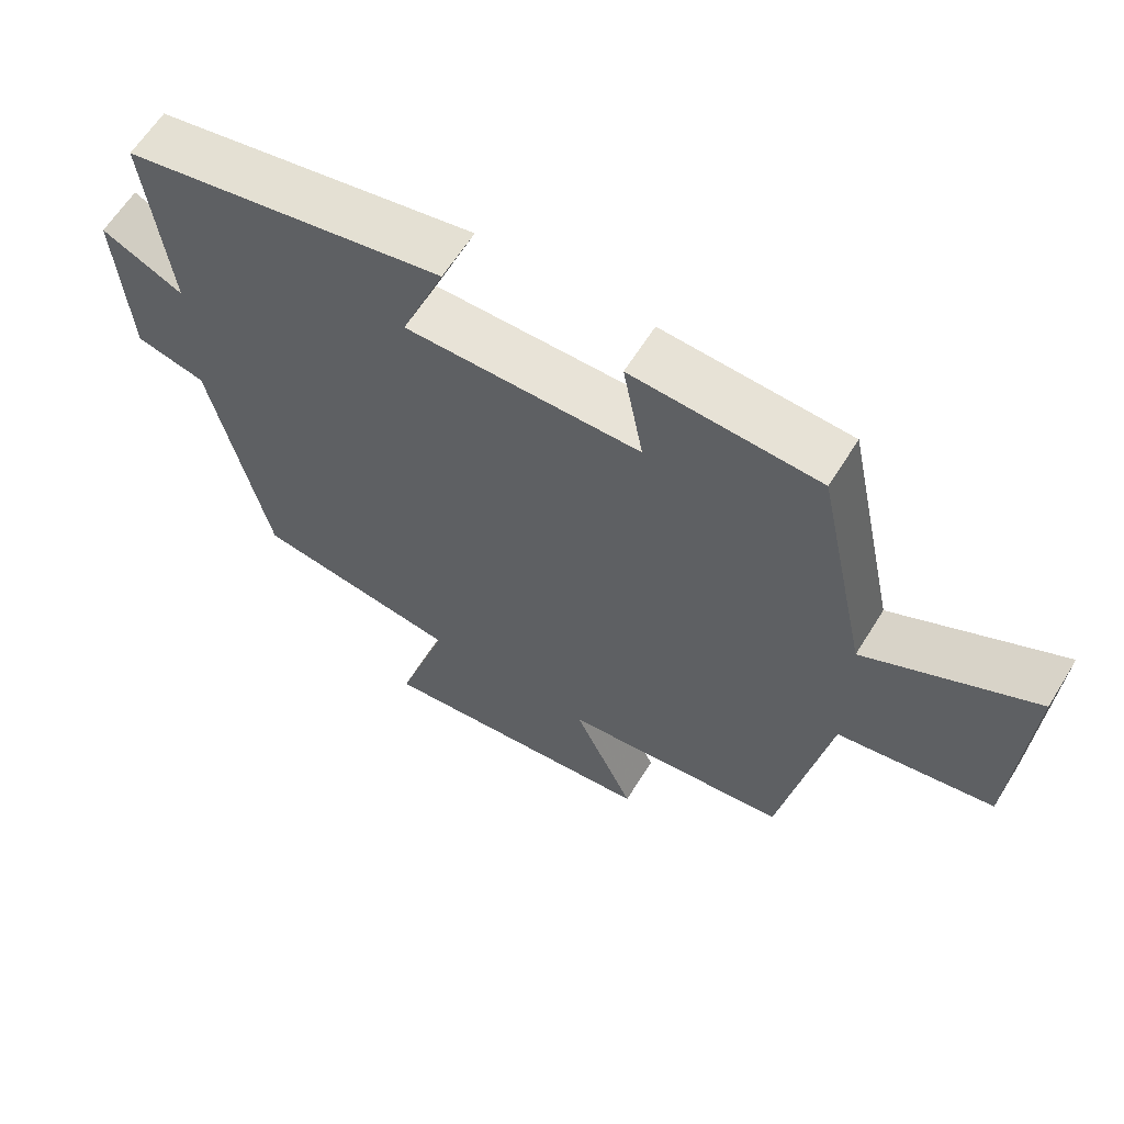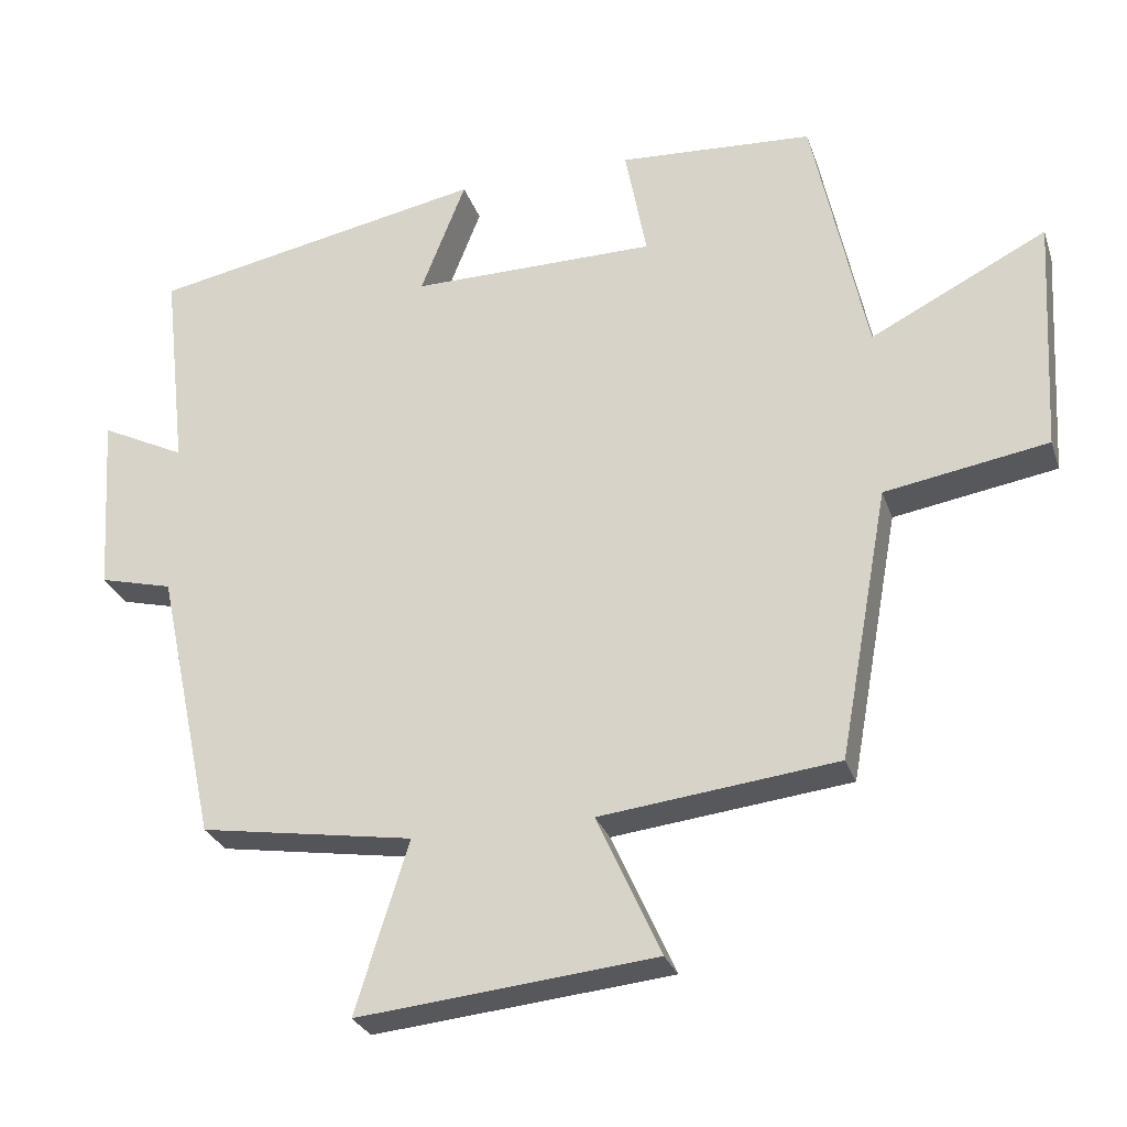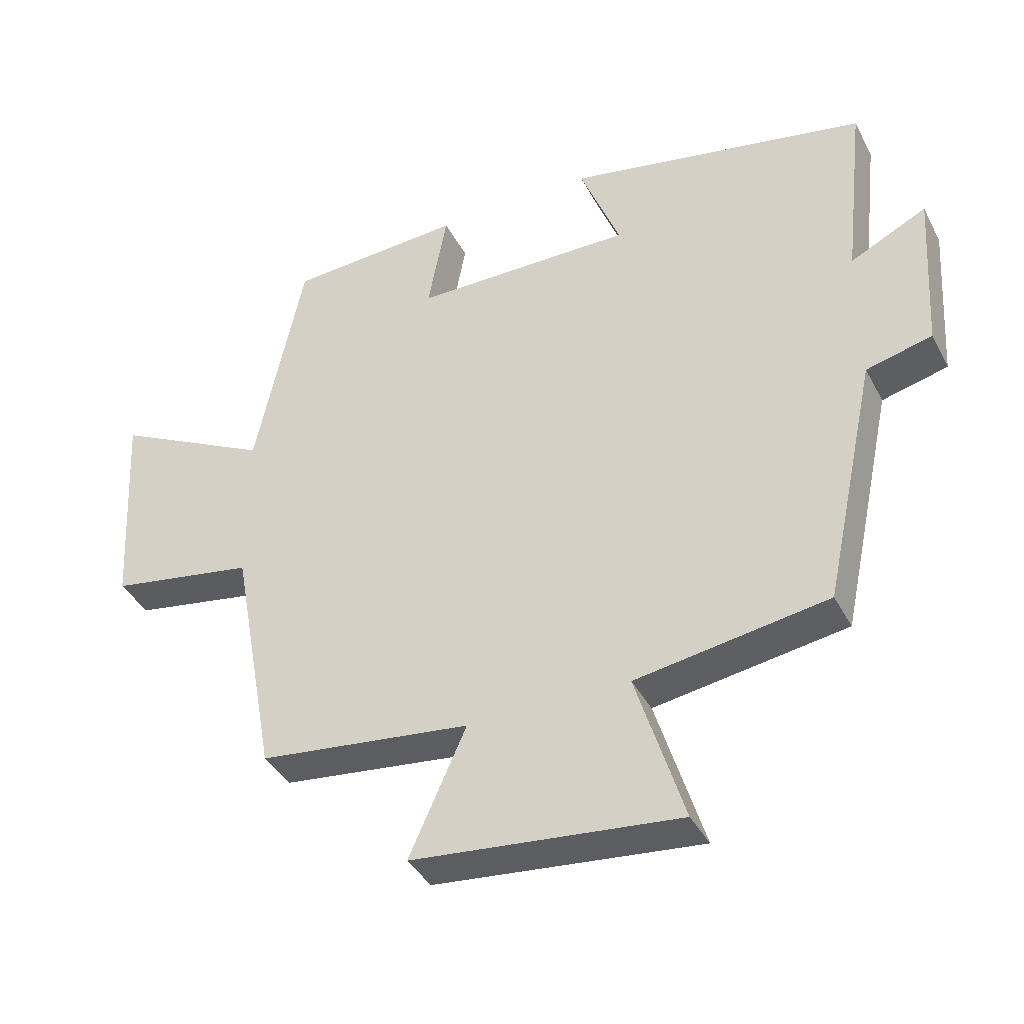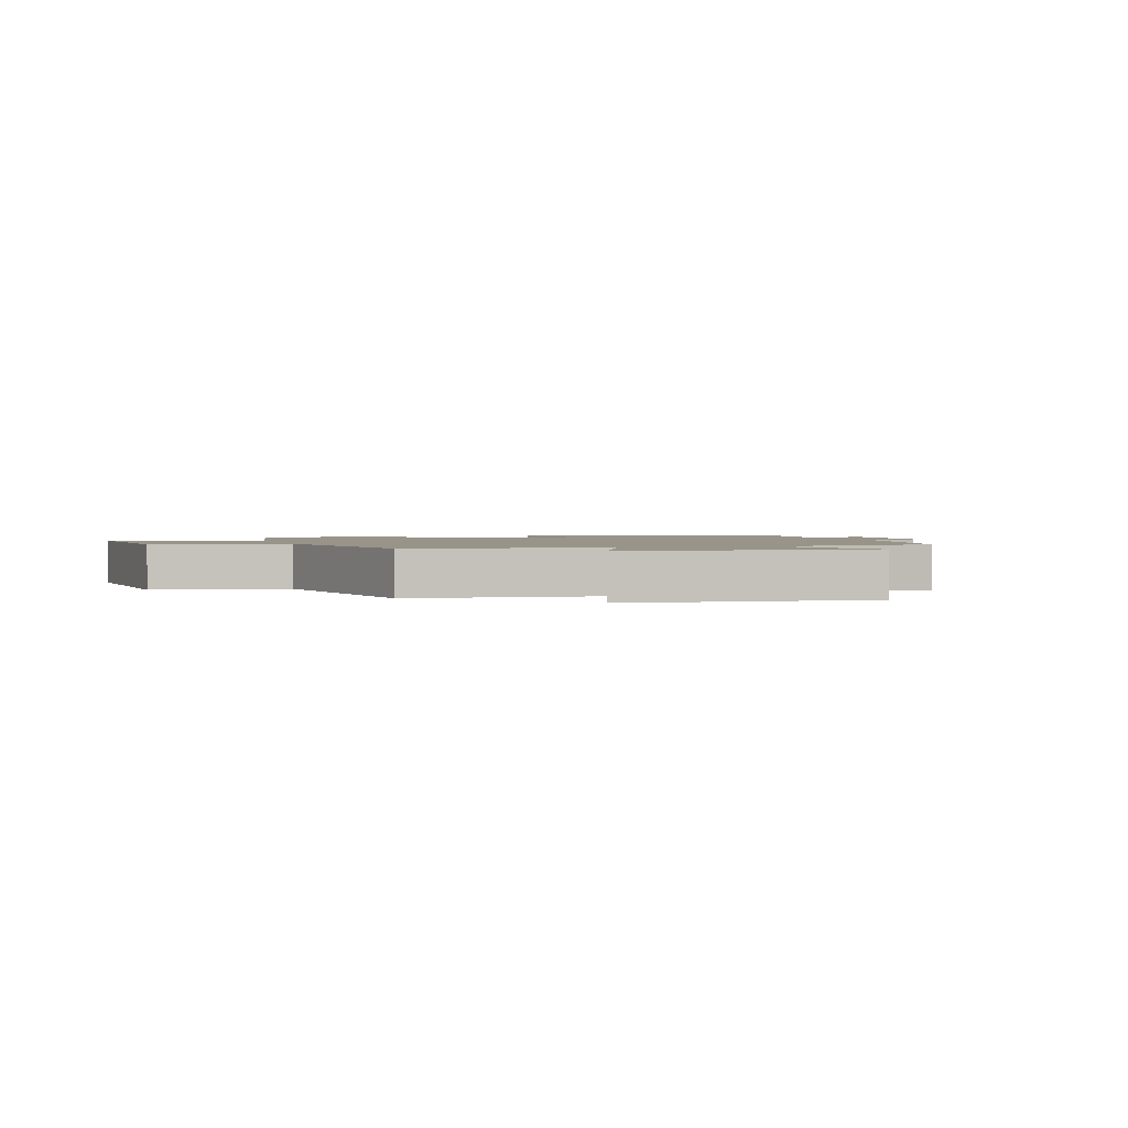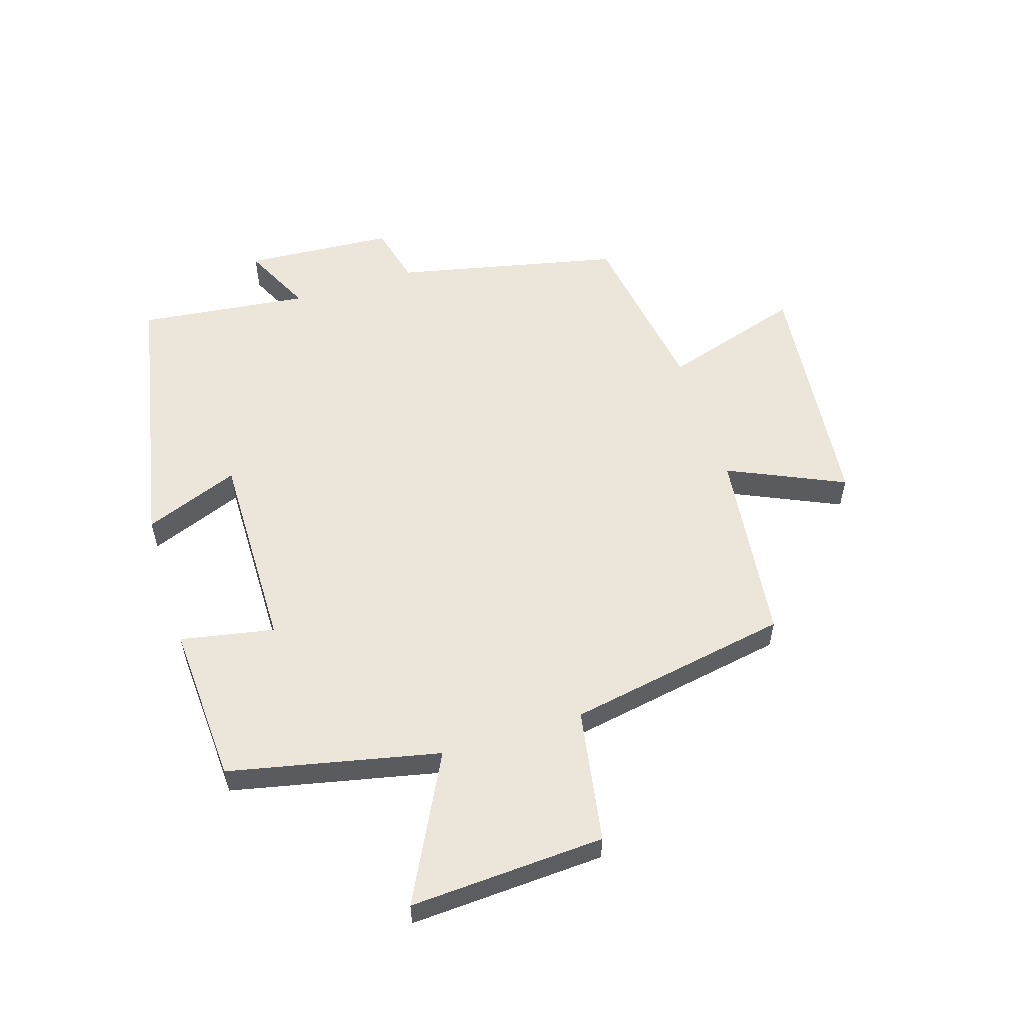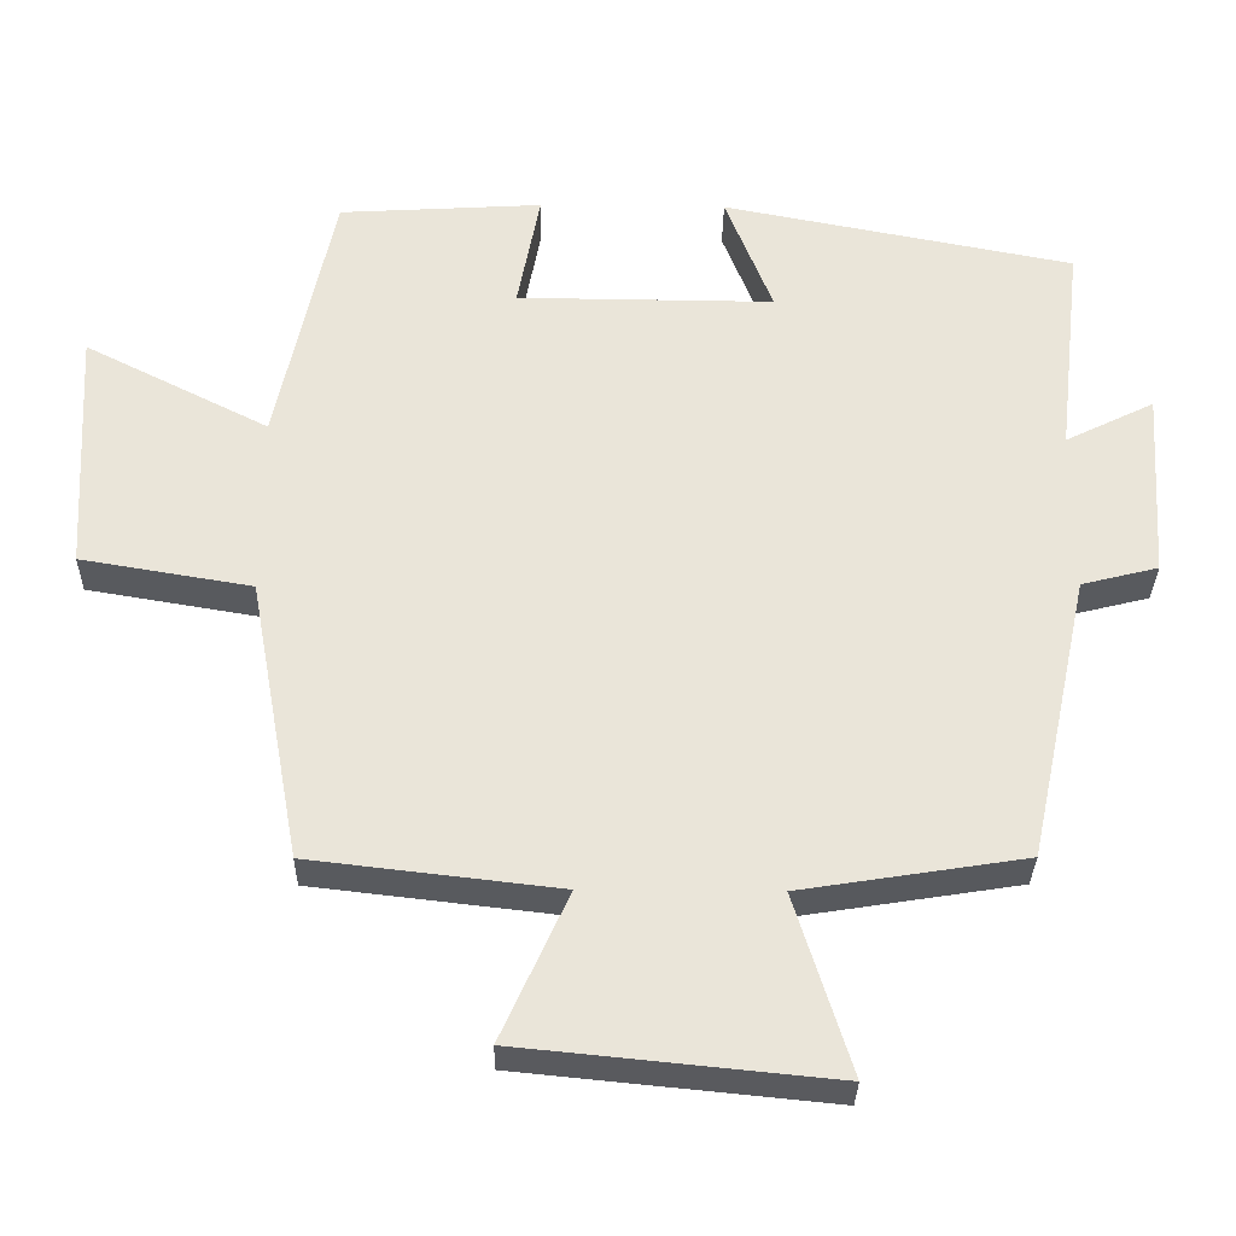
<metadata>
{"format":"obj","ext":"obj","renderer":"f3d","projection":"perspective","resolution":1024,"background":"white","views":[{"elev":62.2,"azim":31.7,"up":"+Z"},{"elev":-27.8,"azim":16.9,"up":"+Z"},{"elev":-39.3,"azim":-154.6,"up":"+Z"},{"elev":1.7,"azim":161.0,"up":"+Y"},{"elev":56.1,"azim":72.7,"up":"+Y"},{"elev":-31.5,"azim":179.0,"up":"+Z"}]}
</metadata>
<code>
v -0.42 0.07 -0.454
v -0.5 0.07 -0.083
v -0.599 0.07 -0.058
v -0.615 0.07 0.188
v -0.5 0.07 0.131
v -0.532 0.07 0.412
v -0.078 0.07 0.5
v -0.139 0.07 0.344
v 0.193 0.07 0.346
v 0.164 0.07 0.5
v 0.427 0.07 0.484
v 0.5 0.07 0.139
v 0.738 0.07 0.26
v 0.72 0.07 -0.06
v 0.5 0.07 -0.097
v 0.433 0.07 -0.463
v 0.113 0.07 -0.5
v 0.199 0.07 -0.691
v -0.203 0.07 -0.731
v -0.131 0.07 -0.5
v -0.42 0 -0.454
v -0.5 0 -0.083
v -0.599 0 -0.058
v -0.615 0 0.188
v -0.5 0 0.131
v -0.532 0 0.412
v -0.078 0 0.5
v -0.139 0 0.344
v 0.193 0 0.346
v 0.164 0 0.5
v 0.427 0 0.484
v 0.5 0 0.139
v 0.738 0 0.26
v 0.72 0 -0.06
v 0.5 0 -0.097
v 0.433 0 -0.463
v 0.113 0 -0.5
v 0.199 0 -0.691
v -0.203 0 -0.731
v -0.131 0 -0.5
f 17 18 19 20
f 15 16 17 20
f 15 20 1 2
f 12 13 14 15
f 9 10 11 12
f 8 9 12 15
f 5 6 7 8
f 5 8 15 2
f 2 3 4 5
f 40 39 38 37
f 40 37 36 35
f 22 21 40 35
f 35 34 33 32
f 32 31 30 29
f 35 32 29 28
f 28 27 26 25
f 22 35 28 25
f 25 24 23 22
f 1 21 22 2
f 2 22 23 3
f 3 23 24 4
f 4 24 25 5
f 5 25 26 6
f 6 26 27 7
f 7 27 28 8
f 8 28 29 9
f 9 29 30 10
f 10 30 31 11
f 11 31 32 12
f 12 32 33 13
f 13 33 34 14
f 14 34 35 15
f 15 35 36 16
f 16 36 37 17
f 17 37 38 18
f 18 38 39 19
f 19 39 40 20
f 20 40 21 1

</code>
